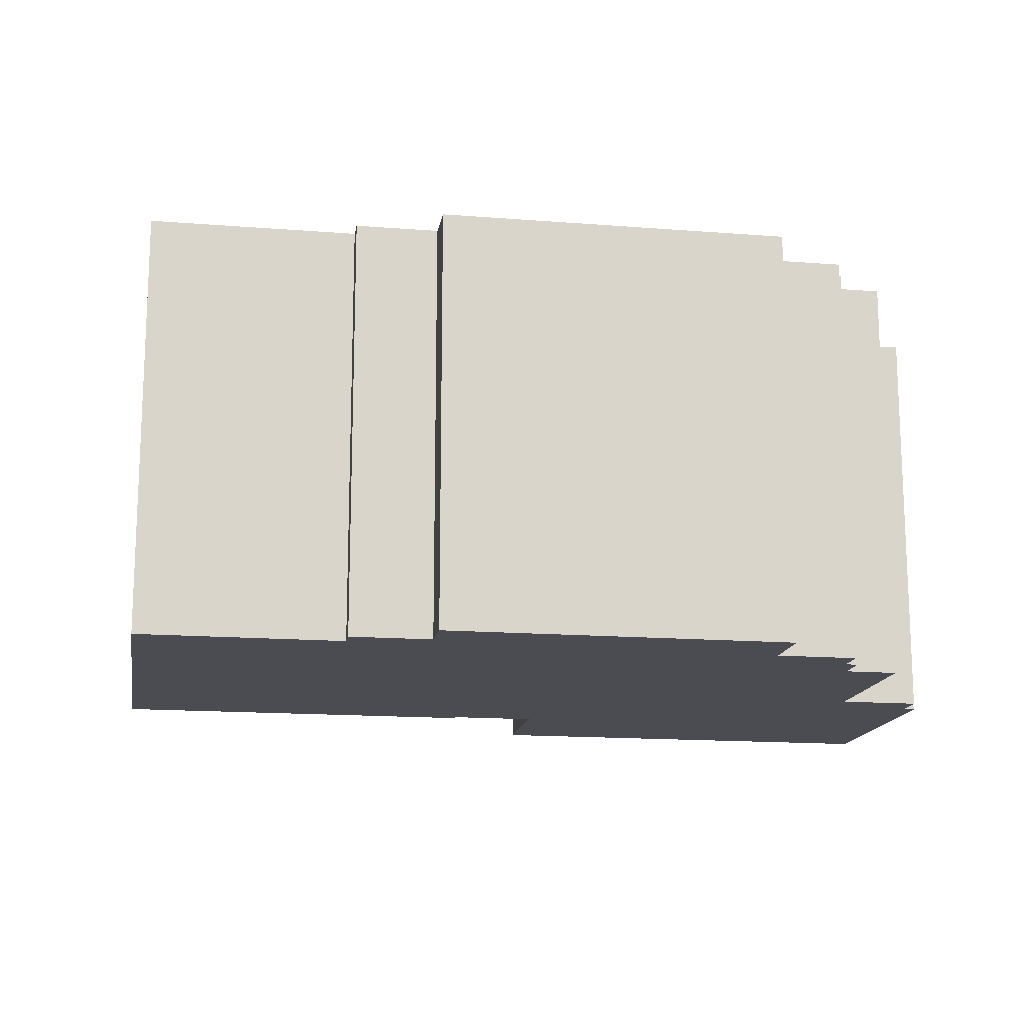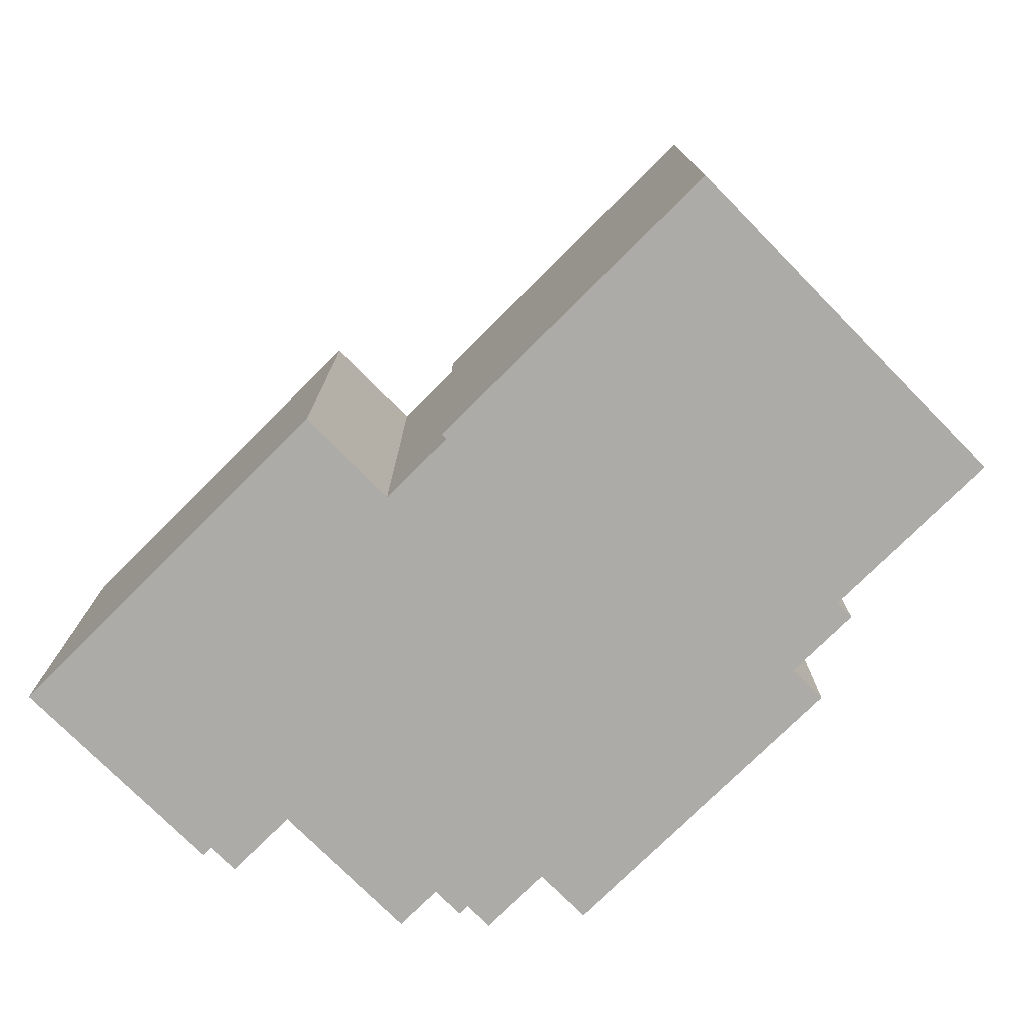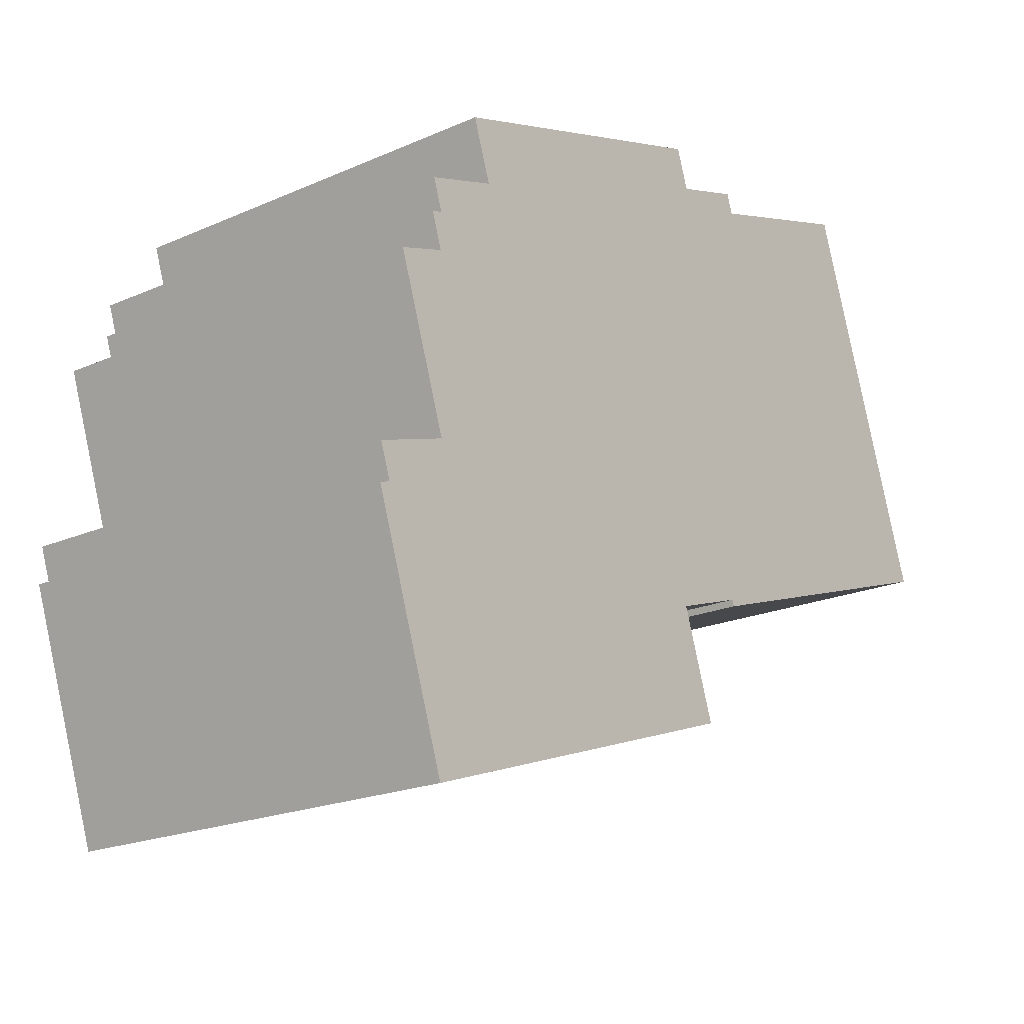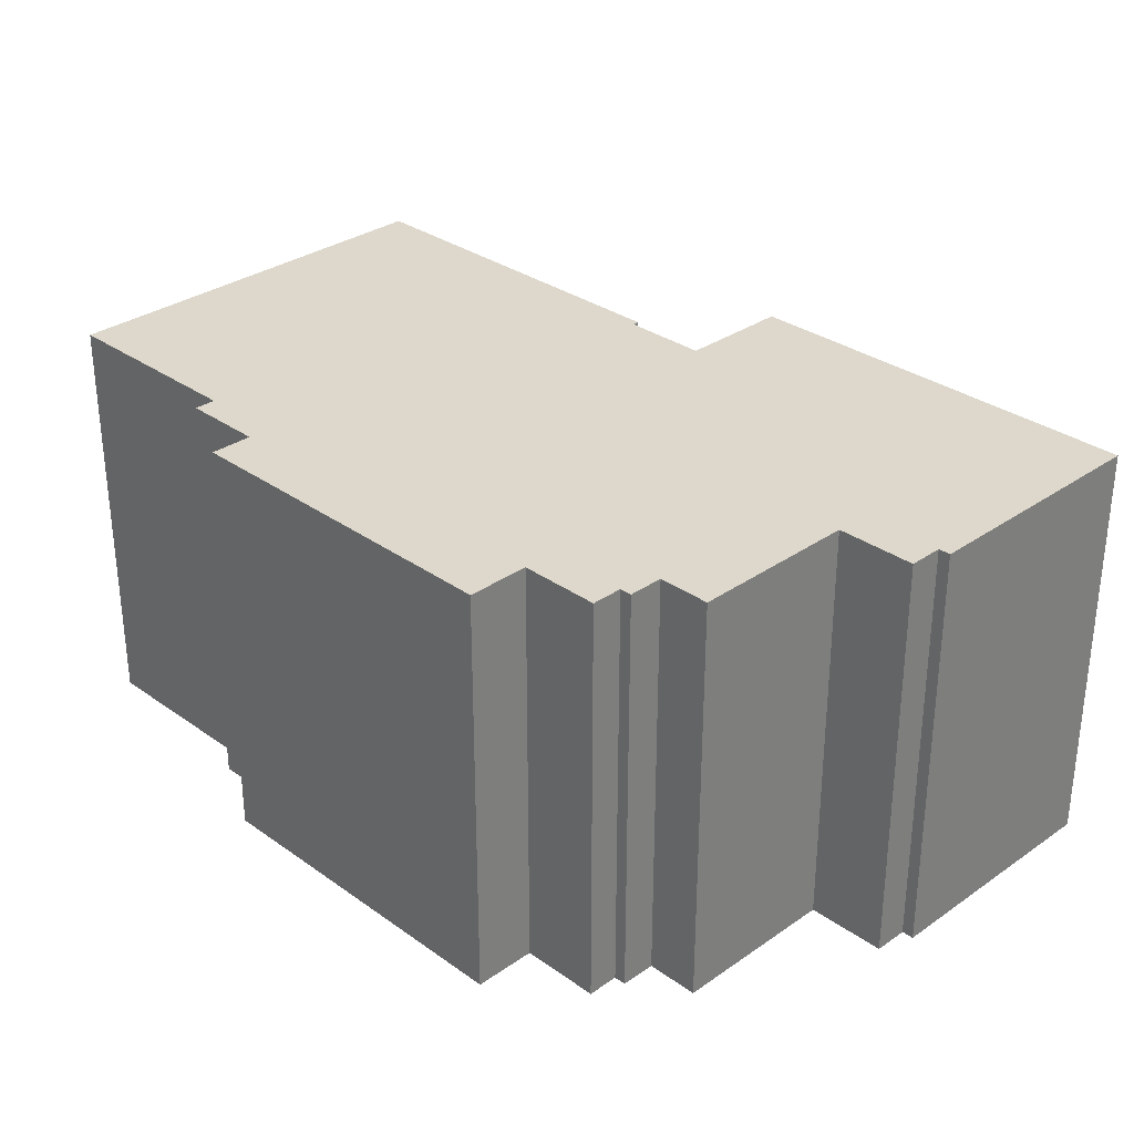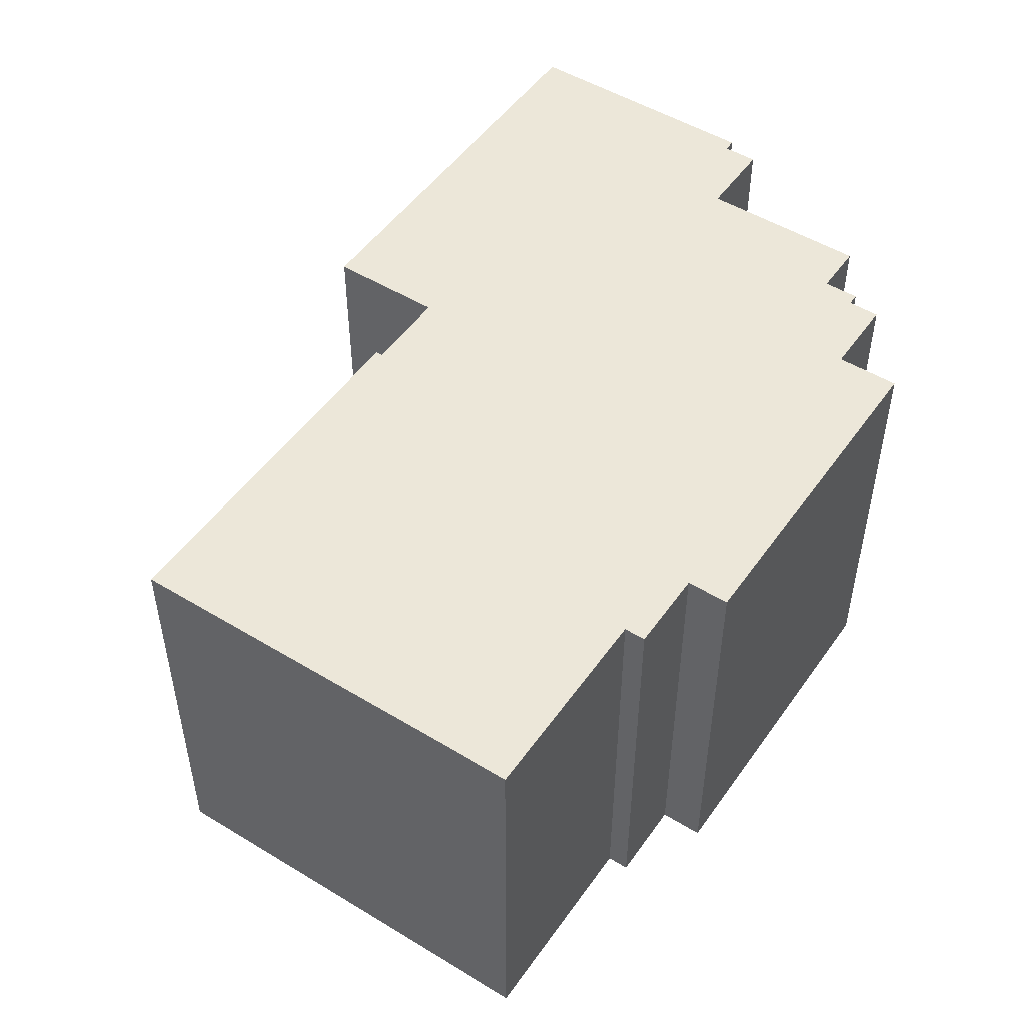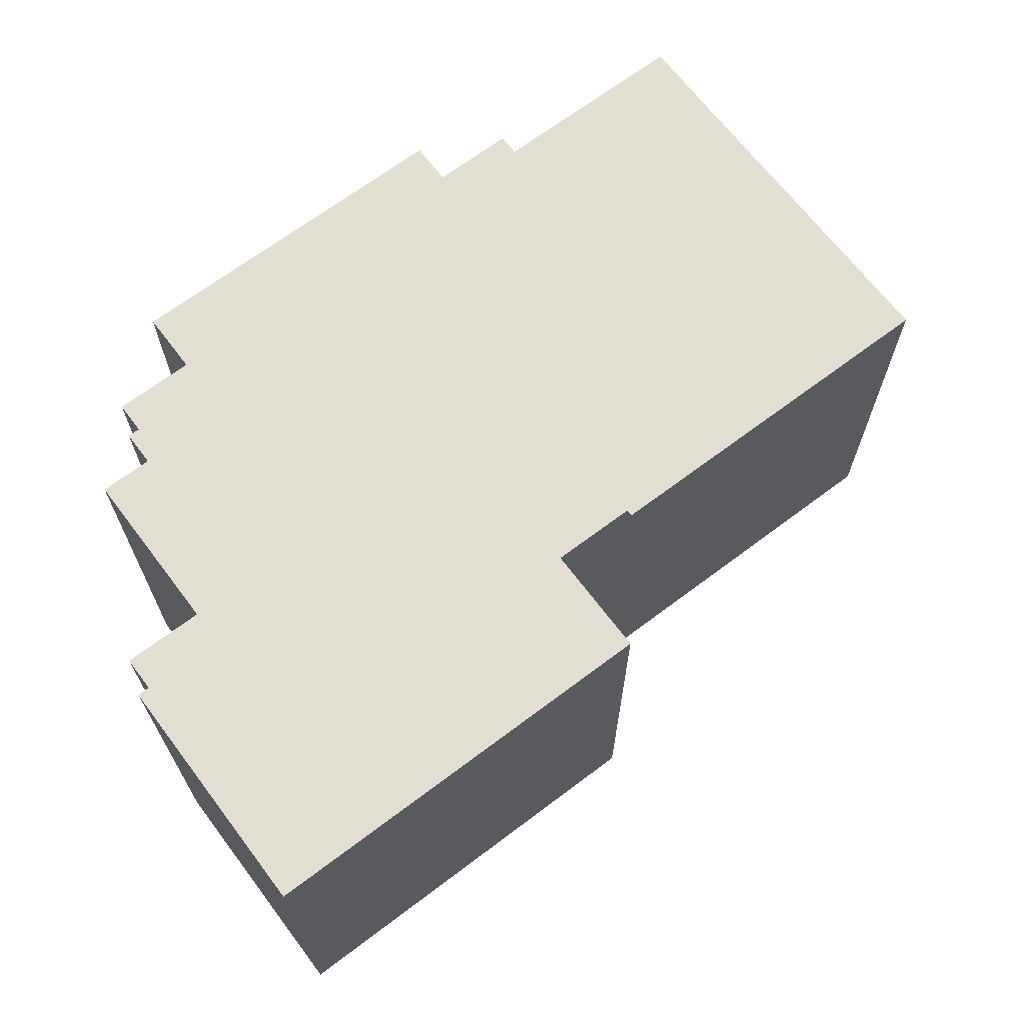
<metadata>
{"format":"obj","ext":"obj","renderer":"f3d","projection":"perspective","resolution":1024,"background":"white","views":[{"elev":-15.3,"azim":9.2,"up":"+Y"},{"elev":-76.2,"azim":-116.5,"up":"+Y"},{"elev":-20.4,"azim":128.6,"up":"+Z"},{"elev":31.2,"azim":64.0,"up":"+Y"},{"elev":50.1,"azim":-37.4,"up":"+Y"},{"elev":67.9,"azim":161.6,"up":"+Y"}]}
</metadata>
<code>
v  11.8 12.09 9.172
v  9.382 12.09 9.344
v  9.577 12.09 9.923
v  16.69 12.09 8.811
v  12.19 12.09 10.33
v  25.05 12.09 -3.086
v  10.09 12.09 -3.207
v  22.95 12.09 -2.377
v  12.31 12.09 -3.958
v  24.73 12.09 -4.037
v  12.43 12.09 -3.996
v  12.33 12.09 -4.273
v  11.38 12.09 -7.093
v  25.06 12.09 -4.149
v  23.71 12.09 -8.119
v  20.33 12.09 -10.12
v  22.76 12.09 -10.94
v  3.179 12.09 9.244
v  3.845 12.09 11.21
v  1.688 12.09 4.909
v  21.65 12.09 7.135
v  21.07 12.09 5.417
v  0 12.09 7.401e-16
v  23.26 12.09 4.678
v  22.96 12.09 3.812
v  23.3 12.09 3.7
v  22.97 12.09 2.734
v  24.41 12.09 2.249
v  22.88 12.09 -2.254
v  0.586 12.09 -0.198
v  6.773 12.09 -2.288
v  8.311 12.09 -2.808
v  22.85 12.09 -2.345
v  10.03 12.09 -3.389
v  11.38 4.343e-16 -7.093
v  12.43 2.447e-16 -3.996
v  12.33 2.616e-16 -4.273
v  0 0 0
v  1.688 -3.006e-16 4.909
v  3.845 -6.867e-16 11.21
v  3.179 -5.66e-16 9.244
v  9.382 -5.722e-16 9.344
v  9.577 -6.076e-16 9.923
v  11.8 -5.616e-16 9.172
v  12.19 -6.327e-16 10.33
v  10.09 1.964e-16 -3.207
v  12.31 2.424e-16 -3.958
v  10.03 2.075e-16 -3.389
v  0.586 1.212e-17 -0.198
v  8.311 1.719e-16 -2.808
v  6.773 1.401e-16 -2.288
v  20.33 6.195e-16 -10.12
v  22.76 6.698e-16 -10.94
v  21.65 -4.369e-16 7.135
v  21.07 -3.317e-16 5.417
v  23.26 -2.864e-16 4.678
v  22.96 -2.334e-16 3.812
v  23.3 -2.266e-16 3.7
v  22.97 -1.674e-16 2.734
v  24.41 -1.377e-16 2.249
v  22.85 1.436e-16 -2.345
v  22.88 1.38e-16 -2.254
v  25.05 1.89e-16 -3.086
v  24.73 2.472e-16 -4.037
v  25.06 2.541e-16 -4.149
v  23.71 4.971e-16 -8.119
v  16.69 -5.395e-16 8.811
v  22.95 1.455e-16 -2.377
g defaultobject
f 1 2 3
f 4 1 5
f 6 7 8
f 7 6 9
f 9 6 10
f 9 10 11
f 11 10 12
f 12 10 13
f 13 10 14
f 13 14 15
f 13 15 16
f 16 15 17
f 2 18 19
f 18 2 20
f 20 2 1
f 20 1 4
f 20 4 21
f 20 21 22
f 20 22 23
f 23 22 24
f 23 24 25
f 23 25 26
f 23 26 27
f 23 27 28
f 23 28 29
f 23 29 30
f 30 29 31
f 31 29 32
f 32 29 33
f 32 33 7
f 32 7 34
f 7 33 8
f 35 12 13
f 12 35 11
f 11 35 36
f 36 35 37
f 38 20 23
f 20 38 18
f 18 38 19
f 19 38 39
f 19 39 40
f 40 39 41
f 42 3 2
f 3 42 43
f 44 5 1
f 5 44 45
f 36 9 11
f 9 36 7
f 7 36 46
f 46 36 47
f 48 32 34
f 32 48 31
f 31 48 30
f 30 48 23
f 23 48 38
f 38 48 49
f 49 48 50
f 49 50 51
f 16 35 13
f 35 16 17
f 35 17 52
f 52 17 53
f 46 34 7
f 34 46 48
f 54 22 21
f 22 54 55
f 56 25 24
f 25 56 57
f 58 27 26
f 27 58 59
f 60 29 28
f 29 60 33
f 33 60 61
f 61 60 62
f 63 10 6
f 10 63 64
f 65 15 14
f 15 65 17
f 17 65 53
f 53 65 66
f 40 2 19
f 2 40 42
f 43 1 3
f 1 43 44
f 45 4 5
f 4 45 21
f 21 45 54
f 54 45 67
f 55 24 22
f 24 55 56
f 57 26 25
f 26 57 58
f 59 28 27
f 28 59 60
f 61 8 33
f 8 61 6
f 6 61 63
f 63 61 68
f 64 14 10
f 14 64 65
f 66 52 53
f 52 66 65
f 52 65 35
f 35 65 64
f 35 64 63
f 35 63 68
f 35 68 61
f 35 61 62
f 35 62 60
f 35 60 59
f 35 59 37
f 37 59 58
f 37 58 57
f 37 57 56
f 37 56 55
f 37 55 36
f 36 55 47
f 47 55 46
f 46 55 54
f 45 44 67
f 46 50 48
f 50 46 54
f 50 54 67
f 50 67 51
f 51 67 49
f 49 67 44
f 49 44 42
f 42 44 43
f 49 42 38
f 42 39 38
f 39 42 41
f 41 42 40

</code>
